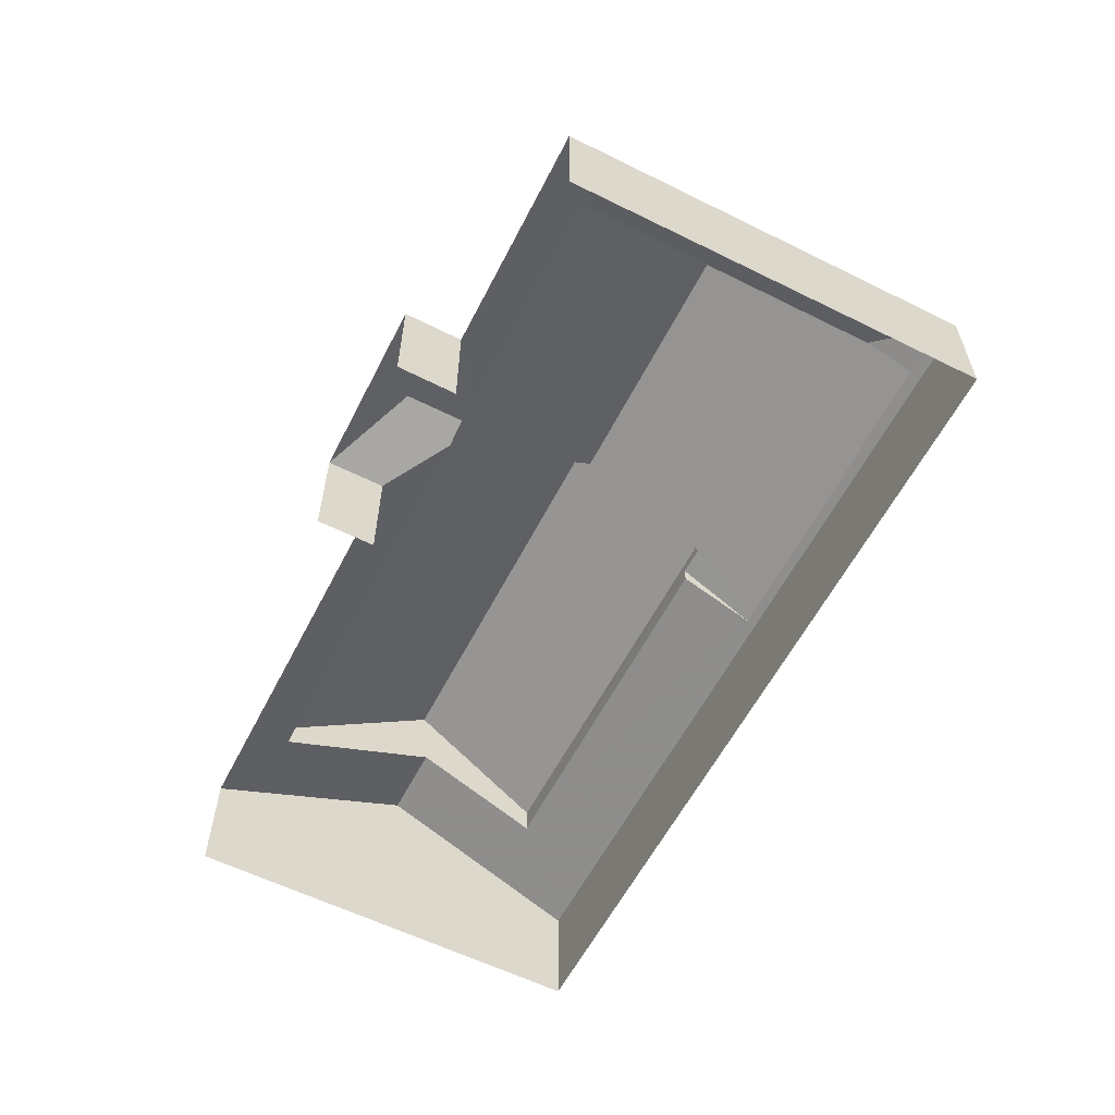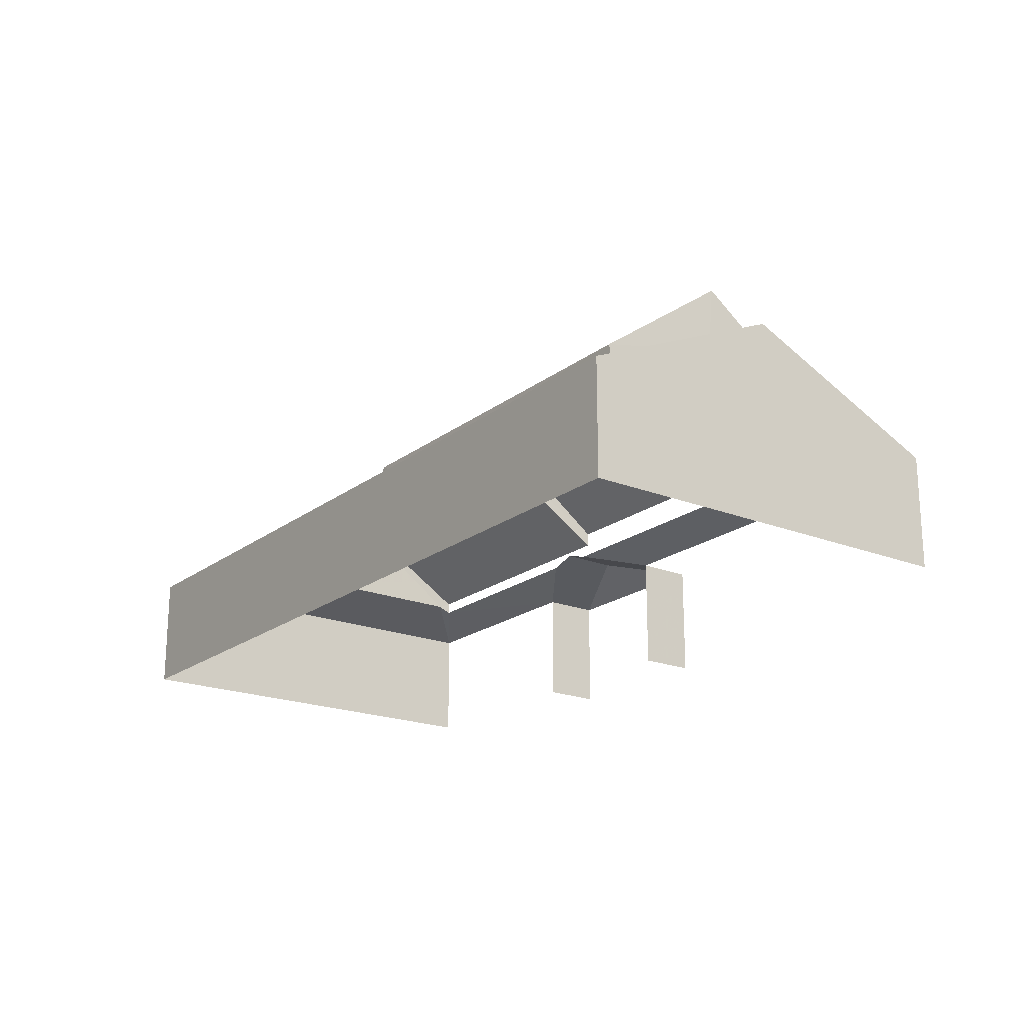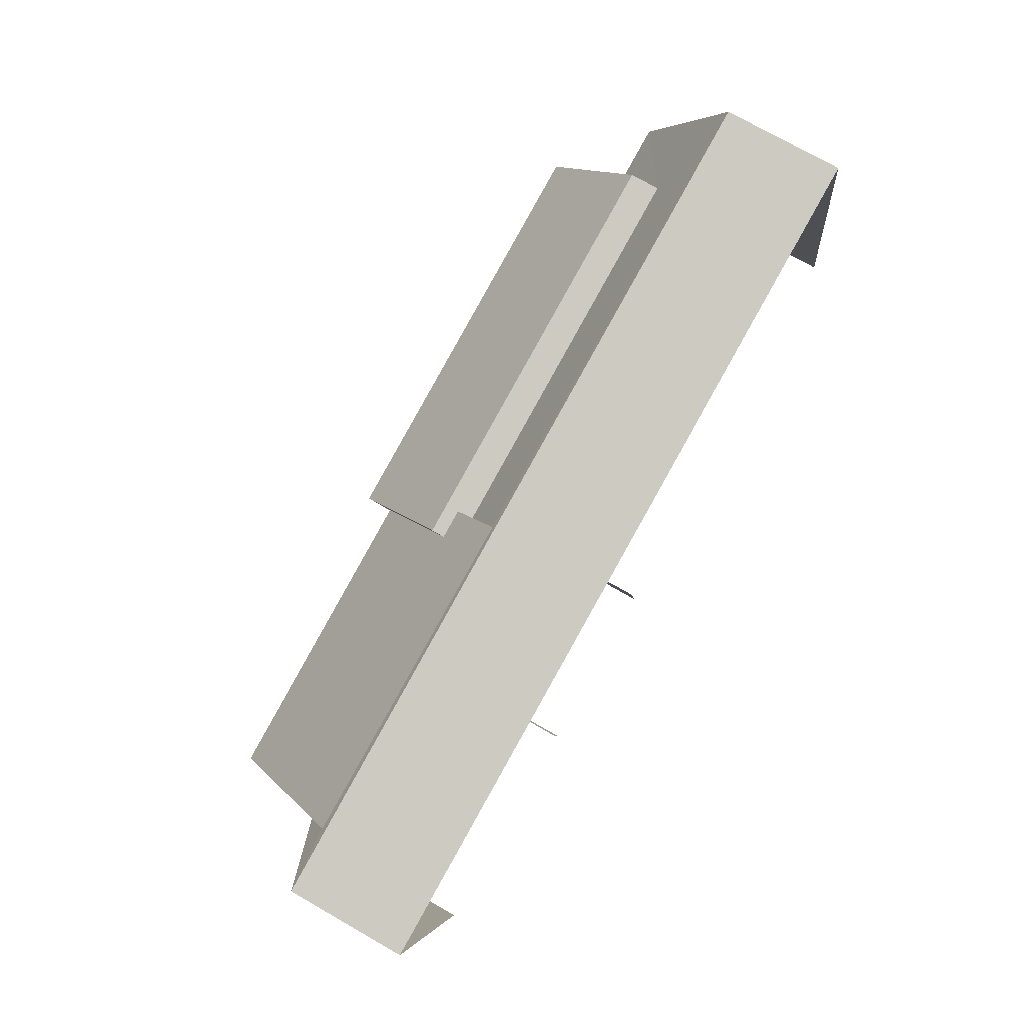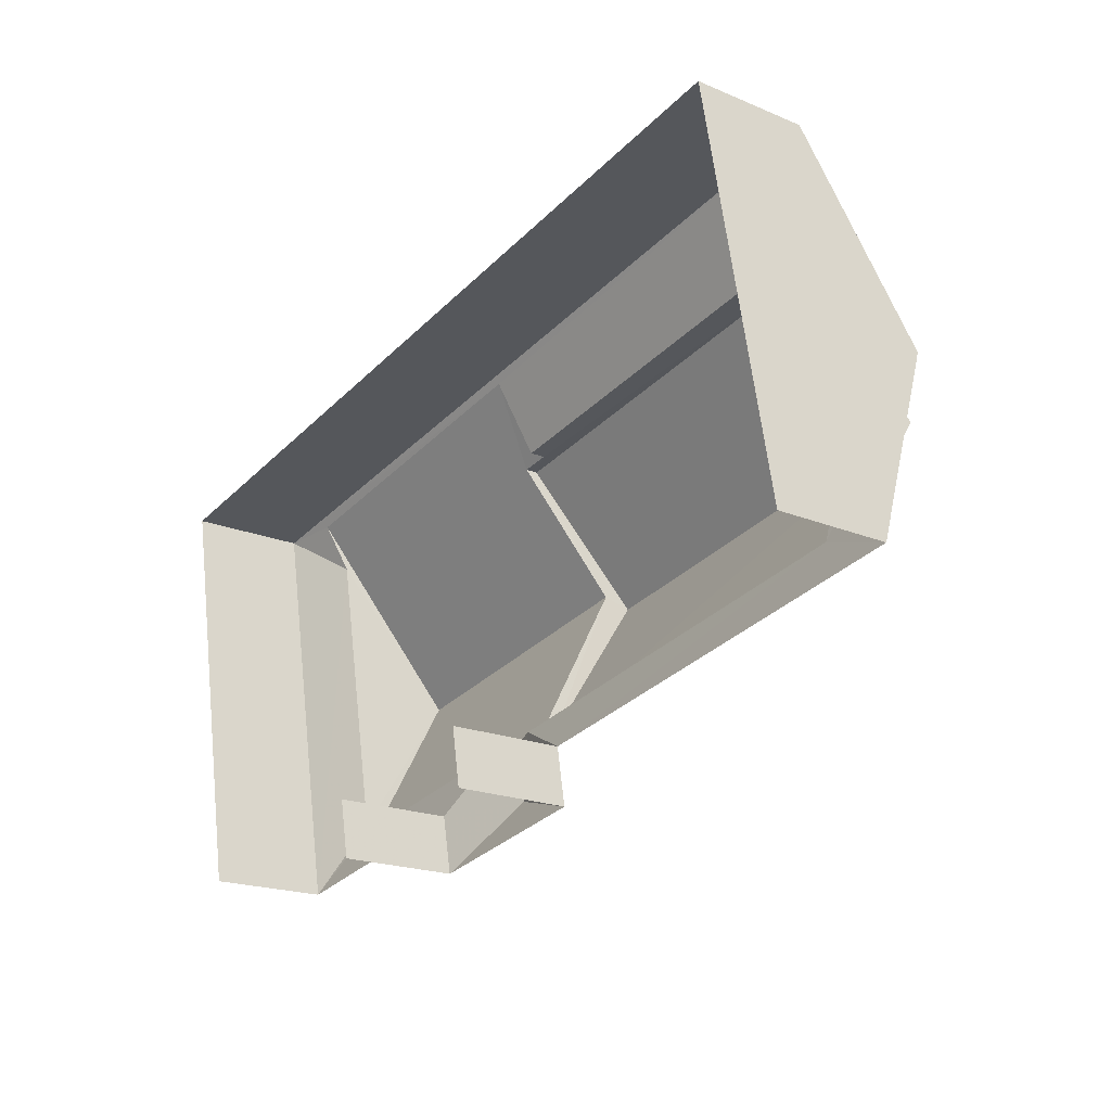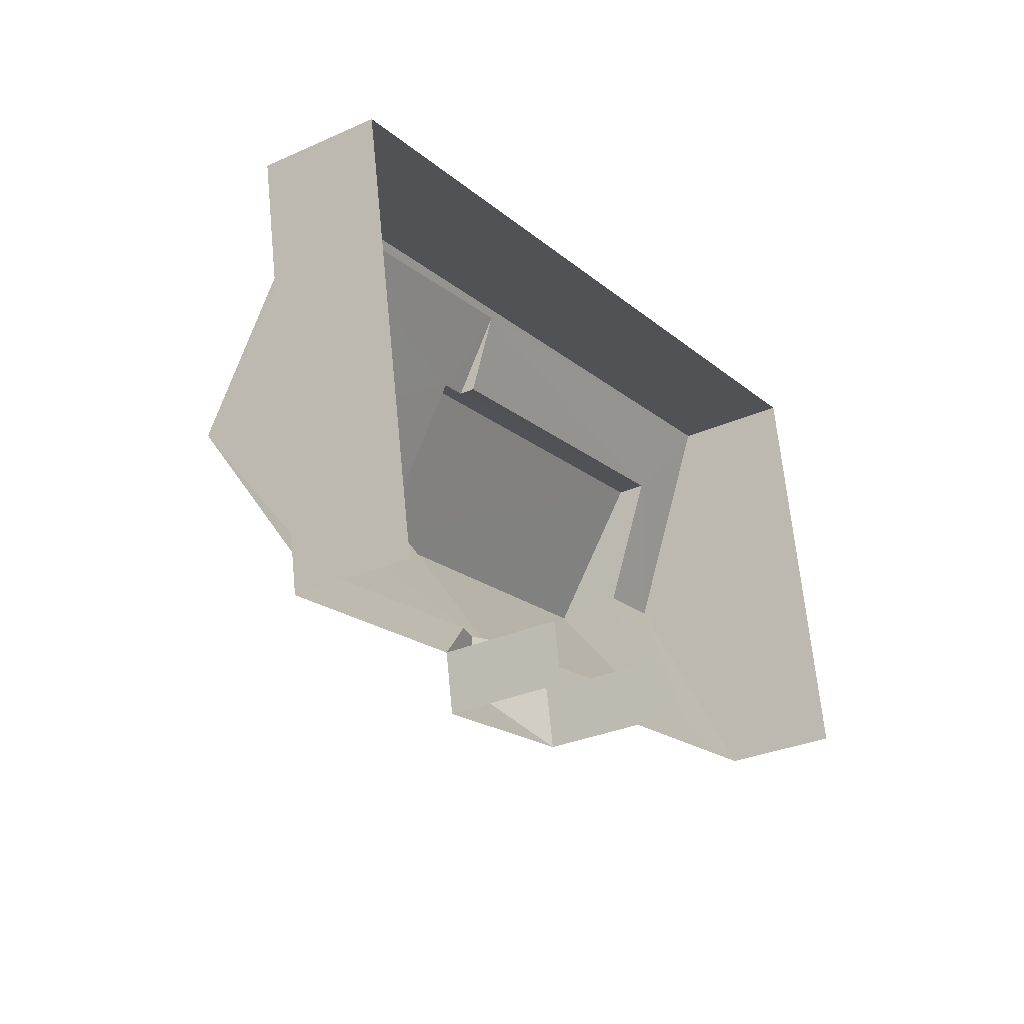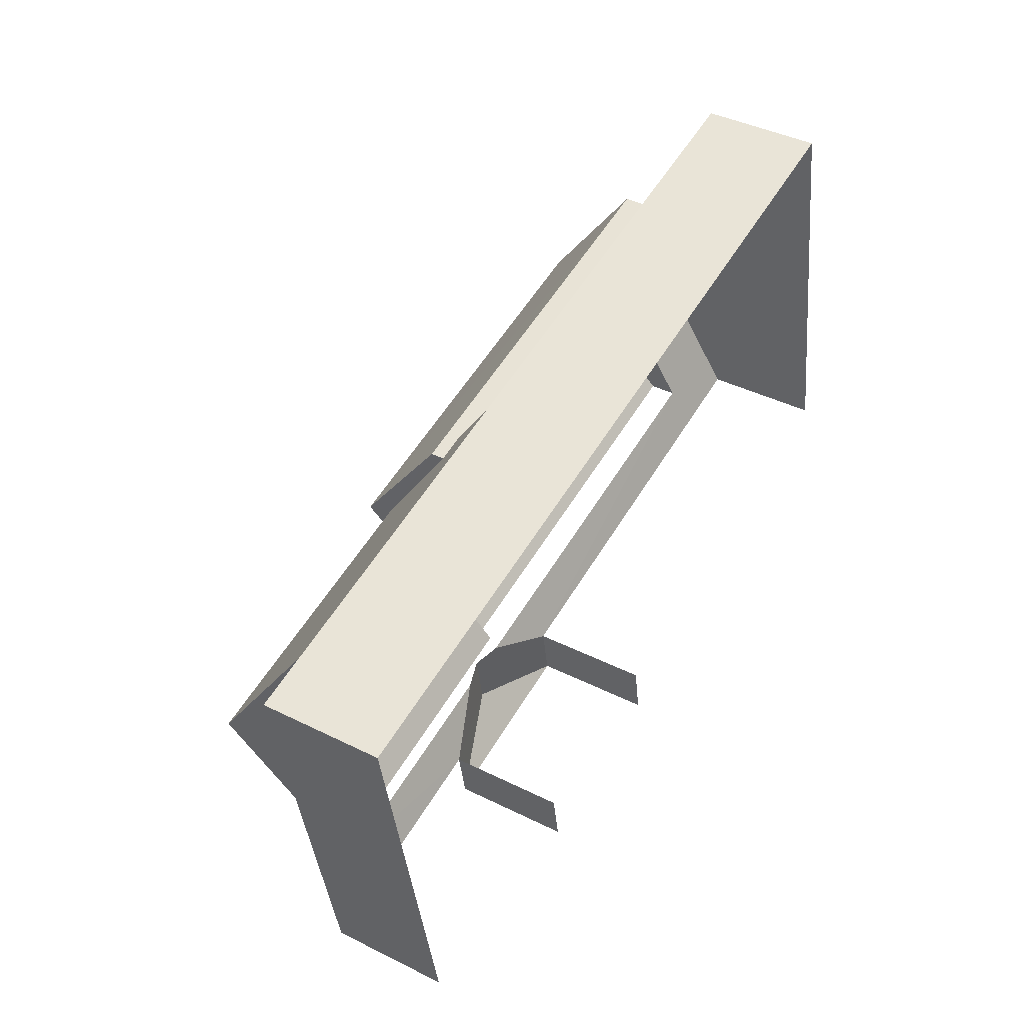
<metadata>
{"format":"obj","ext":"obj","renderer":"f3d","projection":"perspective","resolution":1024,"background":"white","views":[{"elev":-59.0,"azim":52.3,"up":"+Z"},{"elev":-20.1,"azim":-136.9,"up":"+Z"},{"elev":74.6,"azim":119.8,"up":"+Y"},{"elev":-19.5,"azim":-128.0,"up":"+Y"},{"elev":-30.6,"azim":122.4,"up":"+Y"},{"elev":41.9,"azim":120.9,"up":"+Y"}]}
</metadata>
<code>
v -2.193e+05 -1.241e+05 14.71
v -2.193e+05 -1.241e+05 14.71
v -2.193e+05 -1.241e+05 14.71
v -2.193e+05 -1.241e+05 14.71
v -2.193e+05 -1.241e+05 14.71
v -2.193e+05 -1.241e+05 14.71
v -2.193e+05 -1.241e+05 14.71
v -2.193e+05 -1.241e+05 14.71
v -2.193e+05 -1.241e+05 18.28
v -2.193e+05 -1.241e+05 17.65
v -2.193e+05 -1.241e+05 17.76
v -2.193e+05 -1.241e+05 18.53
v -2.193e+05 -1.241e+05 19.95
v -2.193e+05 -1.241e+05 19.95
v -2.193e+05 -1.241e+05 17.65
v -2.193e+05 -1.241e+05 17.74
v -2.193e+05 -1.241e+05 18.53
v -2.193e+05 -1.241e+05 21.7
v -2.193e+05 -1.241e+05 18.79
v -2.193e+05 -1.241e+05 18.79
v -2.193e+05 -1.241e+05 21.7
v -2.193e+05 -1.241e+05 18.93
v -2.193e+05 -1.241e+05 18.92
v -2.193e+05 -1.241e+05 21
v -2.193e+05 -1.241e+05 21.01
v -2.193e+05 -1.241e+05 18.28
v -2.193e+05 -1.241e+05 17.65
v -2.193e+05 -1.241e+05 17.65
v -2.193e+05 -1.241e+05 18.13
v -2.193e+05 -1.241e+05 18.34
v -2.193e+05 -1.241e+05 17.65
v -2.193e+05 -1.241e+05 18.34
v -2.193e+05 -1.241e+05 18.13
v -2.193e+05 -1.241e+05 18.13
v -2.193e+05 -1.241e+05 17.65
v -2.193e+05 -1.241e+05 17.65
v -2.193e+05 -1.241e+05 18.44
v -2.193e+05 -1.241e+05 18.43
v -2.193e+05 -1.241e+05 18.13
v -2.193e+05 -1.241e+05 17.65
v -2.193e+05 -1.241e+05 19.25
v -2.193e+05 -1.241e+05 19.25
f 1 2 3
f 4 3 5
f 6 4 5
f 5 2 7
f 5 7 8
f 3 2 5
f 36 8 7
f 31 36 7
f 27 2 1
f 27 28 2
f 37 19 39
f 37 39 34
f 37 20 19
f 29 33 38
f 29 38 32
f 37 34 32
f 38 37 32
f 5 35 40
f 6 5 40
f 9 10 11
f 12 13 14
f 10 15 16
f 17 16 12
f 12 15 13
f 10 16 11
f 12 16 15
f 18 19 20
f 21 18 20
f 16 22 23
f 16 23 11
f 23 24 11
f 23 25 24
f 9 26 27
f 10 9 27
f 28 29 30
f 28 30 31
f 29 32 30
f 26 33 27
f 33 28 27
f 33 29 28
f 32 34 30
f 30 35 36
f 30 34 35
f 24 25 37
f 38 24 37
f 35 39 40
f 40 39 13
f 35 34 39
f 13 39 14
f 30 36 31
f 41 21 42
f 41 18 21
f 15 4 13
f 4 6 13
f 6 40 13
f 23 42 25
f 42 21 25
f 25 20 37
f 25 21 20
f 10 1 3
f 10 27 1
f 17 12 22
f 12 41 22
f 22 42 23
f 22 41 42
f 12 14 41
f 41 14 18
f 18 14 19
f 14 39 19
f 11 24 9
f 26 38 33
f 9 24 26
f 26 24 38
f 17 22 16
f 2 28 31
f 7 2 31
f 36 5 8
f 36 35 5
f 3 15 10
f 3 4 15

</code>
